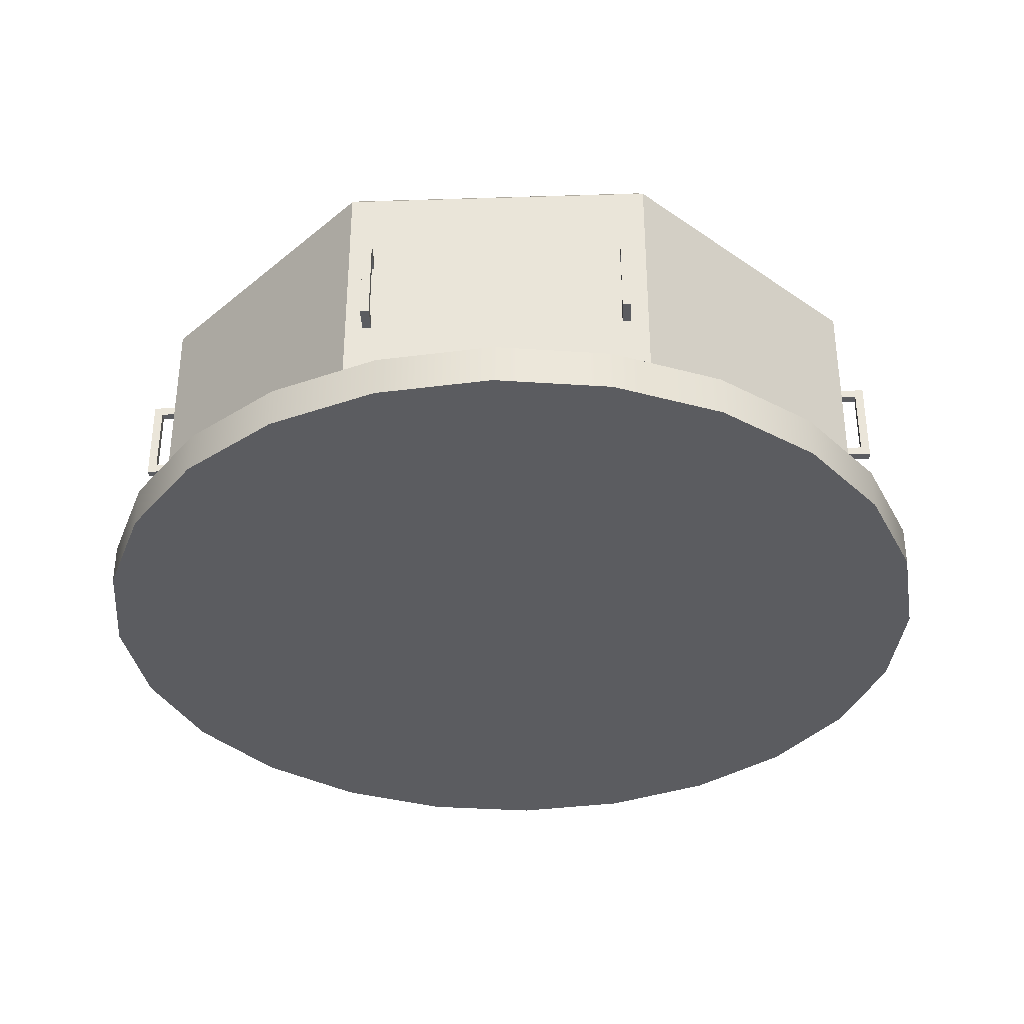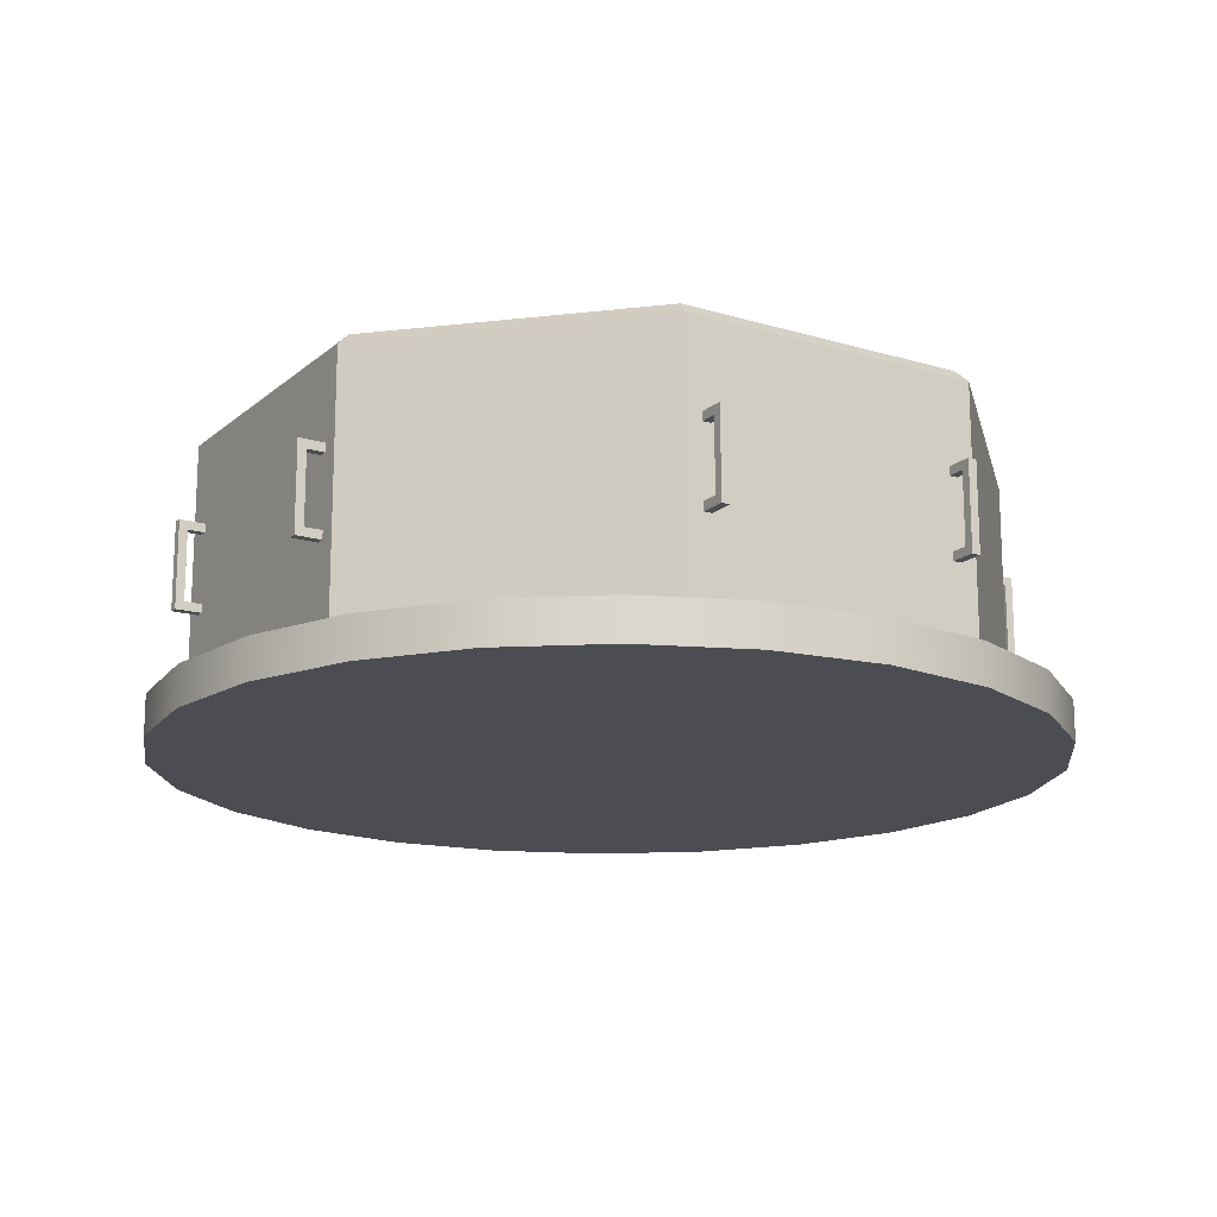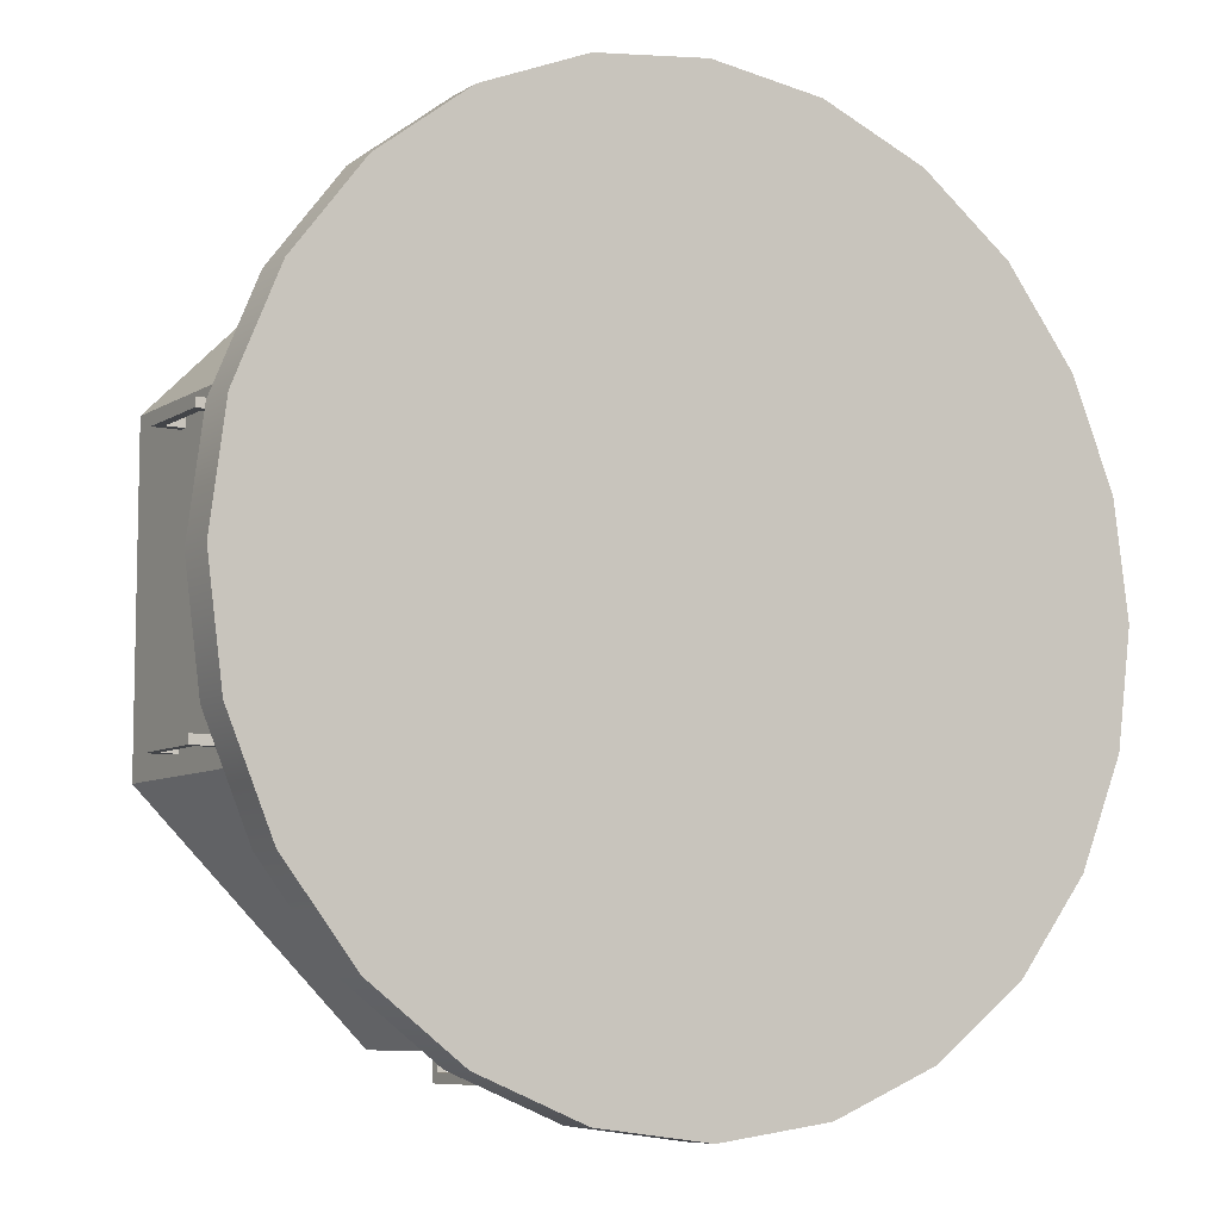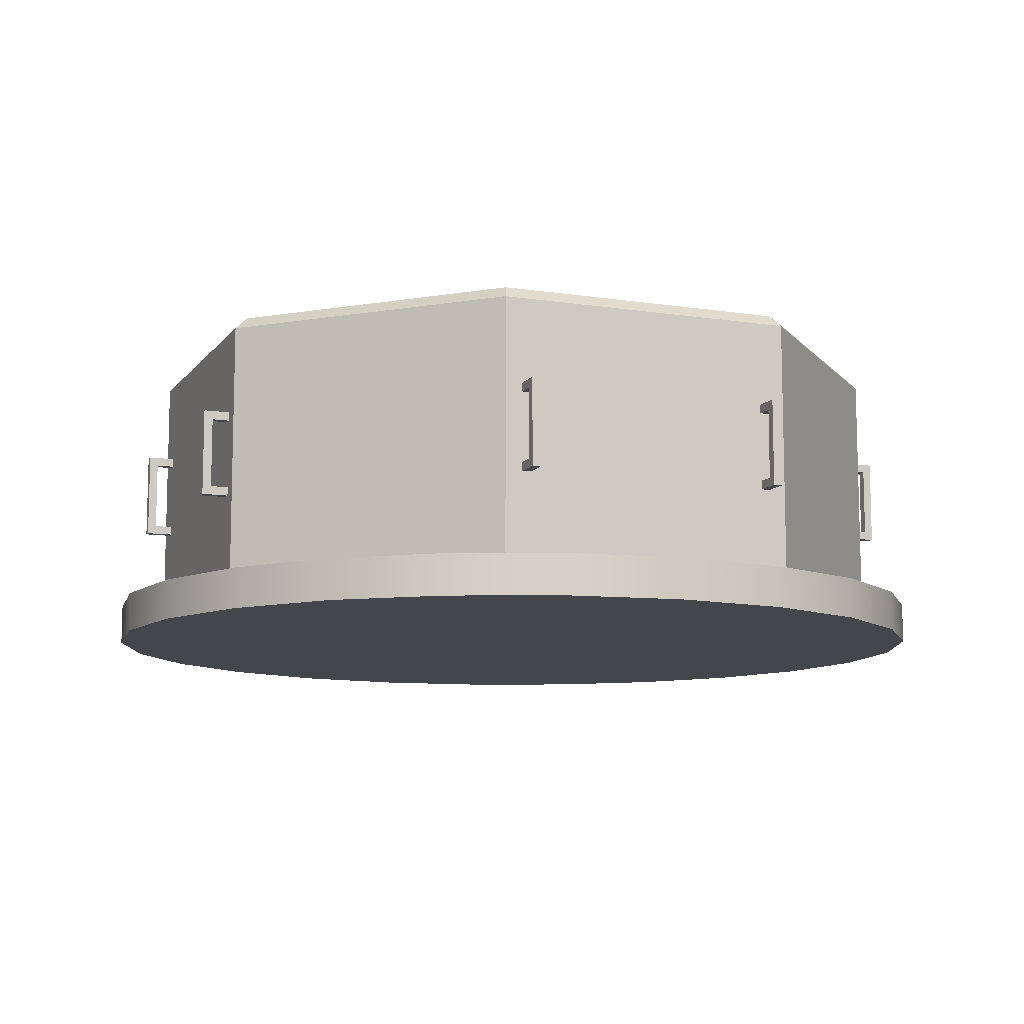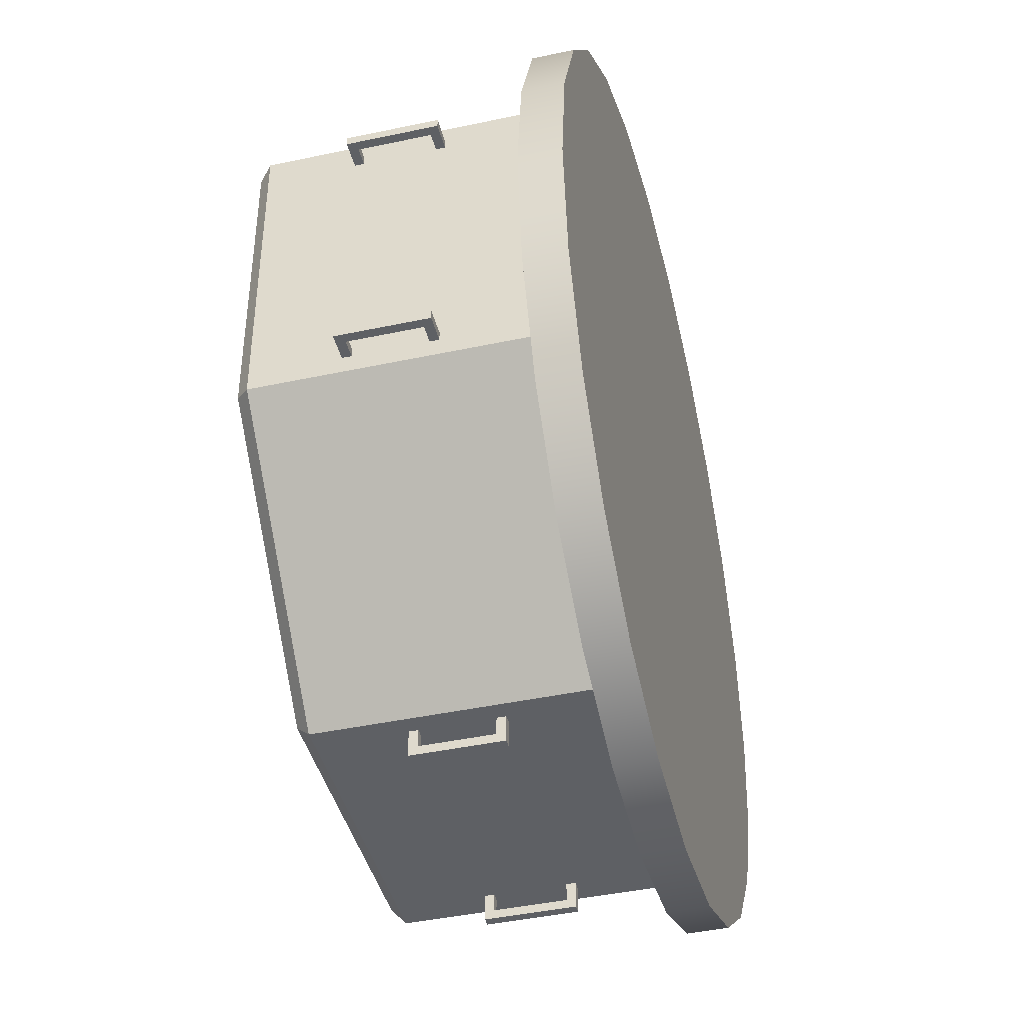
<metadata>
{"format":"obj","ext":"obj","renderer":"f3d","projection":"perspective","resolution":1024,"background":"white","views":[{"elev":-35.2,"azim":-87.6,"up":"+Y"},{"elev":-16.3,"azim":148.4,"up":"+Y"},{"elev":-7.8,"azim":-31.6,"up":"+Z"},{"elev":-10.1,"azim":158.4,"up":"+Y"},{"elev":-42.8,"azim":-75.7,"up":"+Z"}]}
</metadata>
<code>
o Acamar_Lab_2_Mask
v 0.385 0.1437 -1.1
v 0.385 0.1688 -1.125
v 0.36 0.1437 -1.1
v 0.36 0.1688 -1.125
v 0.385 -0.05625 -1.1
v 0.36 -0.05625 -1.1
v 0.385 -0.08125 -1.125
v 0.36 -0.08125 -1.125
v 0.36 -0.08125 -1.05
v 0.385 -0.08125 -1.05
v 0.385 -0.05625 -1.05
v 0.36 -0.05625 -1.05
v 0.385 0.1437 -1.05
v 0.385 0.1688 -1.05
v 0.36 0.1688 -1.05
v 0.36 0.1437 -1.05
v 0.8839 -0.33 -0.8839
v 1.083 -0.33 -0.625
v 1.207 -0.33 -0.3235
v 1.25 -0.33 -3.423e-08
v 1.207 -0.33 0.3235
v 1.083 -0.33 0.625
v 0.8839 -0.33 0.8839
v 0.625 -0.33 1.083
v 0.3235 -0.33 1.207
v 3.423e-08 -0.33 1.25
v -0.3235 -0.33 1.207
v -0.625 -0.33 1.083
v -0.8839 -0.33 0.8839
v -1.083 -0.33 0.625
v -1.207 -0.33 0.3235
v -1.25 -0.33 -3.423e-08
v -1.207 -0.33 -0.3235
v -1.083 -0.33 -0.625
v -0.8839 -0.33 -0.8839
v -0.625 -0.33 -1.083
v -0.3235 -0.33 -1.207
v 3.423e-08 -0.33 -1.25
v 0.3235 -0.33 -1.207
v 0.625 -0.33 -1.083
v 0.8839 -0.445 -0.8839
v 1.083 -0.445 -0.625
v 1.207 -0.445 -0.3235
v 1.25 -0.445 -3.423e-08
v 1.207 -0.445 0.3235
v 1.083 -0.445 0.625
v 0.8839 -0.445 0.8839
v 0.625 -0.445 1.083
v 0.3235 -0.445 1.207
v 3.423e-08 -0.445 1.25
v -0.3235 -0.445 1.207
v -0.625 -0.445 1.083
v -0.8839 -0.445 0.8839
v -1.083 -0.445 0.625
v -1.207 -0.445 0.3235
v -1.25 -0.445 -3.423e-08
v -1.207 -0.445 -0.3235
v -1.083 -0.445 -0.625
v -0.8839 -0.445 -0.8839
v -0.625 -0.445 -1.083
v -0.3235 -0.445 -1.207
v 3.423e-08 -0.445 -1.25
v 0.3235 -0.445 -1.207
v 0.625 -0.445 -1.083
v 0.07507 0.01266 1.056
v 0.08125 0.04375 1.056
v 0.07507 0.07484 1.056
v 0.05745 0.1012 1.056
v 0.03109 0.1188 1.056
v 2.42e-08 0.125 1.056
v -0.03109 0.1188 1.056
v -0.05745 0.1012 1.056
v -0.07507 0.07484 1.056
v -0.08125 0.04375 1.056
v -0.07507 0.01266 1.056
v -0.05745 -0.0137 1.056
v -0.03109 -0.03132 1.056
v 2.42e-08 -0.0375 1.056
v 0.03109 -0.03132 1.056
v 0.05745 -0.0137 1.056
v 0.04619 0.02462 1.062
v 0.05 0.04375 1.062
v 0.04619 0.06288 1.062
v 0.03536 0.07911 1.062
v 0.01913 0.08994 1.062
v 2.42e-08 0.09375 1.062
v -0.01913 0.08994 1.062
v -0.03536 0.07911 1.062
v -0.04619 0.06288 1.062
v -0.05 0.04375 1.062
v -0.04619 0.02462 1.062
v -0.03536 0.008395 1.062
v -0.01913 -0.002444 1.062
v 2.42e-08 -0.00625 1.062
v 0.01913 -0.002444 1.062
v 0.03536 0.008395 1.062
v 2.42e-08 0.04375 1.066
v 0.385 0.1437 1.1
v 0.385 0.1688 1.125
v 0.36 0.1437 1.1
v 0.36 0.1688 1.125
v 0.385 -0.05625 1.1
v 0.36 -0.05625 1.1
v 0.385 -0.08125 1.125
v 0.36 -0.08125 1.125
v 0.36 -0.08125 1.05
v 0.385 -0.08125 1.05
v 0.385 -0.05625 1.05
v 0.36 -0.05625 1.05
v 0.385 0.1437 1.05
v 0.385 0.1688 1.05
v 0.36 0.1688 1.05
v 0.36 0.1437 1.05
v -0.385 0.1437 1.1
v -0.385 0.1688 1.125
v -0.36 0.1437 1.1
v -0.36 0.1688 1.125
v -0.385 -0.05625 1.1
v -0.36 -0.05625 1.1
v -0.385 -0.08125 1.125
v -0.36 -0.08125 1.125
v -0.36 -0.08125 1.05
v -0.385 -0.08125 1.05
v -0.385 -0.05625 1.05
v -0.36 -0.05625 1.05
v -0.385 0.1437 1.05
v -0.385 0.1688 1.05
v -0.36 0.1688 1.05
v -0.36 0.1437 1.05
v 0.09375 0.04375 1.069
v 0.08661 0.007873 1.069
v 0.06629 -0.02254 1.069
v 0.03588 -0.04286 1.069
v 2.42e-08 -0.05 1.069
v -0.03588 -0.04286 1.069
v -0.06629 -0.02254 1.069
v -0.08661 0.007873 1.069
v -0.09375 0.04375 1.069
v -0.08661 0.07963 1.069
v -0.06629 0.11 1.069
v -0.03588 0.1304 1.069
v 2.42e-08 0.1375 1.069
v 0.03588 0.1304 1.069
v 0.06629 0.11 1.069
v 0.08661 0.07963 1.069
v 0.09375 0.04375 1.05
v 0.08661 0.007873 1.05
v 0.06629 -0.02254 1.05
v 0.03588 -0.04286 1.05
v 2.42e-08 -0.05 1.05
v -0.03588 -0.04286 1.05
v -0.06629 -0.02254 1.05
v -0.08661 0.007873 1.05
v -0.09375 0.04375 1.05
v -0.08661 0.07963 1.05
v -0.06629 0.11 1.05
v -0.03588 0.1304 1.05
v 2.42e-08 0.1375 1.05
v 0.03588 0.1304 1.05
v 0.06629 0.11 1.05
v 0.08661 0.07963 1.05
v 0.07507 0.01266 1.069
v 0.08125 0.04375 1.069
v 0.07507 0.07484 1.069
v 0.05745 0.1012 1.069
v 0.03109 0.1188 1.069
v 2.42e-08 0.125 1.069
v -0.03109 0.1188 1.069
v -0.05745 0.1012 1.069
v -0.07507 0.07484 1.069
v -0.08125 0.04375 1.069
v -0.07507 0.01266 1.069
v -0.05745 -0.0137 1.069
v -0.03109 -0.03132 1.069
v 2.42e-08 -0.0375 1.069
v 0.03109 -0.03132 1.069
v 0.05745 -0.0137 1.069
v 0.07507 0.01266 1.056
v 0.08125 0.04375 1.056
v 0.07507 0.07484 1.056
v 0.05745 0.1012 1.056
v 0.03109 0.1188 1.056
v 2.42e-08 0.125 1.056
v -0.03109 0.1188 1.056
v -0.05745 0.1012 1.056
v -0.07507 0.07484 1.056
v -0.08125 0.04375 1.056
v -0.07507 0.01266 1.056
v -0.05745 -0.0137 1.056
v -0.03109 -0.03132 1.056
v 2.42e-08 -0.0375 1.056
v 0.03109 -0.03132 1.056
v 0.05745 -0.0137 1.056
v -1.1 0.1437 0.385
v -1.125 0.1688 0.385
v -1.1 0.1437 0.36
v -1.125 0.1688 0.36
v -1.1 -0.05625 0.385
v -1.1 -0.05625 0.36
v -1.125 -0.08125 0.385
v -1.125 -0.08125 0.36
v -1.05 -0.08125 0.36
v -1.05 -0.08125 0.385
v -1.05 -0.05625 0.385
v -1.05 -0.05625 0.36
v -1.05 0.1437 0.385
v -1.05 0.1688 0.385
v -1.05 0.1688 0.36
v -1.05 0.1437 0.36
v -1.1 0.1437 -0.385
v -1.125 0.1688 -0.385
v -1.1 0.1437 -0.36
v -1.125 0.1688 -0.36
v -1.1 -0.05625 -0.385
v -1.1 -0.05625 -0.36
v -1.125 -0.08125 -0.385
v -1.125 -0.08125 -0.36
v -1.05 -0.08125 -0.36
v -1.05 -0.08125 -0.385
v -1.05 -0.05625 -0.385
v -1.05 -0.05625 -0.36
v -1.05 0.1437 -0.385
v -1.05 0.1688 -0.385
v -1.05 0.1688 -0.36
v -1.05 0.1437 -0.36
v 1.1 0.1437 -0.385
v 1.125 0.1688 -0.385
v 1.1 0.1437 -0.36
v 1.125 0.1688 -0.36
v 1.1 -0.05625 -0.385
v 1.1 -0.05625 -0.36
v 1.125 -0.08125 -0.385
v 1.125 -0.08125 -0.36
v 1.05 -0.08125 -0.36
v 1.05 -0.08125 -0.385
v 1.05 -0.05625 -0.385
v 1.05 -0.05625 -0.36
v 1.05 0.1437 -0.385
v 1.05 0.1688 -0.385
v 1.05 0.1688 -0.36
v 1.05 0.1437 -0.36
v 1.1 0.1437 0.385
v 1.125 0.1688 0.385
v 1.1 0.1437 0.36
v 1.125 0.1688 0.36
v 1.1 -0.05625 0.385
v 1.1 -0.05625 0.36
v 1.125 -0.08125 0.385
v 1.125 -0.08125 0.36
v 1.05 -0.08125 0.36
v 1.05 -0.08125 0.385
v 1.05 -0.05625 0.385
v 1.05 -0.05625 0.36
v 1.05 0.1437 0.385
v 1.05 0.1688 0.385
v 1.05 0.1688 0.36
v 1.05 0.1437 0.36
v -0.385 0.1437 -1.1
v -0.385 0.1688 -1.125
v -0.36 0.1437 -1.1
v -0.36 0.1688 -1.125
v -0.385 -0.05625 -1.1
v -0.36 -0.05625 -1.1
v -0.385 -0.08125 -1.125
v -0.36 -0.08125 -1.125
v -0.36 -0.08125 -1.05
v -0.385 -0.08125 -1.05
v -0.385 -0.05625 -1.05
v -0.36 -0.05625 -1.05
v -0.385 0.1437 -1.05
v -0.385 0.1688 -1.05
v -0.36 0.1688 -1.05
v -0.36 0.1437 -1.05
g Acamar_Lab_2_Mask_default
f 3 6 5 1
f 7 8 4 2
f 17 40 39 38 37 36 35 34 33 32 31 30 29 28 27 26 25 24 23 22 21 20 19 18
f 41 42 43 44 45 46 47 48 49 50 51 52 53 54 55 56 57 58 59 60 61 62 63 64
f 98 102 103 100
f 99 101 105 104
f 116 119 118 114
f 120 121 117 115
f 162 178 193 177
f 163 179 178 162
f 164 180 179 163
f 165 181 180 164
f 166 182 181 165
f 167 183 182 166
f 168 184 183 167
f 169 185 184 168
f 170 186 185 169
f 171 187 186 170
f 172 188 187 171
f 173 189 188 172
f 174 190 189 173
f 175 191 190 174
f 176 192 191 175
f 177 193 192 176
f 195 197 201 200
f 196 209 206 194
f 210 222 225 212
f 213 224 223 211
f 215 221 220 214
f 219 218 217 216
f 226 230 231 228
f 227 229 233 232
f 247 253 252 246
f 251 250 249 248
f 258 262 263 260
f 259 261 265 264
f 1 13 16 3
f 4 15 14 2
f 6 12 11 5
f 10 9 8 7
f 17 41 64 40
f 18 42 41 17
f 19 43 42 18
f 20 44 43 19
f 21 45 44 20
f 22 46 45 21
f 23 47 46 22
f 24 48 47 23
f 25 49 48 24
f 26 50 49 25
f 27 51 50 26
f 28 52 51 27
f 29 53 52 28
f 30 54 53 29
f 31 55 54 30
f 32 56 55 31
f 33 57 56 32
f 34 58 57 33
f 35 59 58 34
f 36 60 59 35
f 37 61 60 36
f 38 62 61 37
f 39 63 62 38
f 40 64 63 39
f 65 81 96 80
f 66 82 81 65
f 67 83 82 66
f 68 84 83 67
f 69 85 84 68
f 70 86 85 69
f 71 87 86 70
f 72 88 87 71
f 73 89 88 72
f 74 90 89 73
f 75 91 90 74
f 76 92 91 75
f 77 93 92 76
f 78 94 93 77
f 79 95 94 78
f 80 96 95 79
f 81 97 96
f 82 97 81
f 83 97 82
f 84 97 83
f 85 97 84
f 86 97 85
f 87 97 86
f 88 97 87
f 89 97 88
f 90 97 89
f 91 97 90
f 92 97 91
f 93 97 92
f 94 97 93
f 95 97 94
f 96 97 95
f 101 100 103 105
f 104 102 98 99
f 105 103 109 106
f 107 108 102 104
f 111 99 98 110
f 113 100 101 112
f 114 126 129 116
f 117 128 127 115
f 119 125 124 118
f 123 122 121 120
f 130 146 161 145
f 131 147 146 130
f 132 148 147 131
f 133 149 148 132
f 134 150 149 133
f 135 151 150 134
f 136 152 151 135
f 137 153 152 136
f 138 154 153 137
f 139 155 154 138
f 140 156 155 139
f 141 157 156 140
f 142 158 157 141
f 143 159 158 142
f 144 160 159 143
f 145 161 160 144
f 194 198 199 196
f 200 201 202 203
f 212 215 214 210
f 216 217 213 211
f 227 239 240 229
f 228 241 238 226
f 230 236 237 231
f 232 233 234 235
f 242 254 257 244
f 248 249 245 243
f 259 271 272 261
f 260 273 270 258
f 262 268 269 263
f 264 265 266 267
f 2 1 5 7
f 7 5 11 10
f 8 6 3 4
f 9 12 6 8
f 13 1 2 14
f 15 4 3 16
f 99 111 112 101
f 100 113 110 98
f 102 108 109 103
f 104 105 106 107
f 115 114 118 120
f 120 118 124 123
f 121 119 116 117
f 122 125 119 121
f 126 114 115 127
f 128 117 116 129
f 130 163 162 131
f 131 162 177 132
f 132 177 176 133
f 133 176 175 134
f 134 175 174 135
f 135 174 173 136
f 136 173 172 137
f 137 172 171 138
f 138 171 170 139
f 139 170 169 140
f 140 169 168 141
f 141 168 167 142
f 142 167 166 143
f 143 166 165 144
f 144 165 164 145
f 145 164 163 130
f 195 207 208 197
f 198 204 205 199
f 211 210 214 216
f 216 214 220 219
f 217 215 212 213
f 218 221 215 217
f 222 210 211 223
f 224 213 212 225
f 229 228 231 233
f 232 230 226 227
f 233 231 237 234
f 235 236 230 232
f 239 227 226 238
f 241 228 229 240
f 244 247 246 242
f 245 256 255 243
f 261 260 263 265
f 264 262 258 259
f 265 263 269 266
f 267 268 262 264
f 271 259 258 270
f 273 260 261 272
f 197 196 199 201
f 200 198 194 195
f 201 199 205 202
f 203 204 198 200
f 207 195 194 206
f 209 196 197 208
f 243 242 246 248
f 248 246 252 251
f 249 247 244 245
f 250 253 247 249
f 254 242 243 255
f 256 245 244 257
o Acamar_Lab_2_Interior
v 1.05 0.4125 -0.4349
v 1.05 0.4125 0.4349
v 0.4349 0.4125 1.05
v -0.4349 0.4125 1.05
v -1.05 0.4125 0.4349
v -1.05 0.4125 -0.4349
v -0.4349 0.4125 -1.05
v 0.4349 0.4125 -1.05
v 1.05 -0.325 -0.4349
v 1.05 -0.325 0.4349
v 0.4349 -0.325 1.05
v -0.4349 -0.325 1.05
v -1.05 -0.325 0.4349
v -1.05 -0.325 -0.4349
v -0.4349 -0.325 -1.05
v 0.4349 -0.325 -1.05
v 1.012 0.45 0.4194
v 1.012 0.45 -0.4194
v 0.4194 0.45 -1.012
v -0.4194 0.45 -1.012
v -1.012 0.45 -0.4194
v -1.012 0.45 0.4194
v -0.4194 0.45 1.012
v 0.4194 0.45 1.012
v 2.776e-17 0.45 -4.163e-17
g Acamar_Lab_2_Interior_Acamar_Lab_2_Interior_auv
f 275 283 284 276
f 275 290 291 274
f 277 285 286 278
f 277 296 297 276
f 280 288 289 281
f 280 293 294 279
f 274 291 292 281
f 276 297 290 275
f 278 295 296 277
f 282 289 288 287 286 285 284 283
f 274 282 283 275
f 277 276 284 285
f 278 286 287 279
f 281 292 293 280
f 279 287 288 280
f 281 289 282 274
f 290 298 291
f 291 298 292
f 292 298 293
f 293 298 294
f 294 298 295
f 295 298 296
f 296 298 297
f 297 298 290
f 279 294 295 278

</code>
